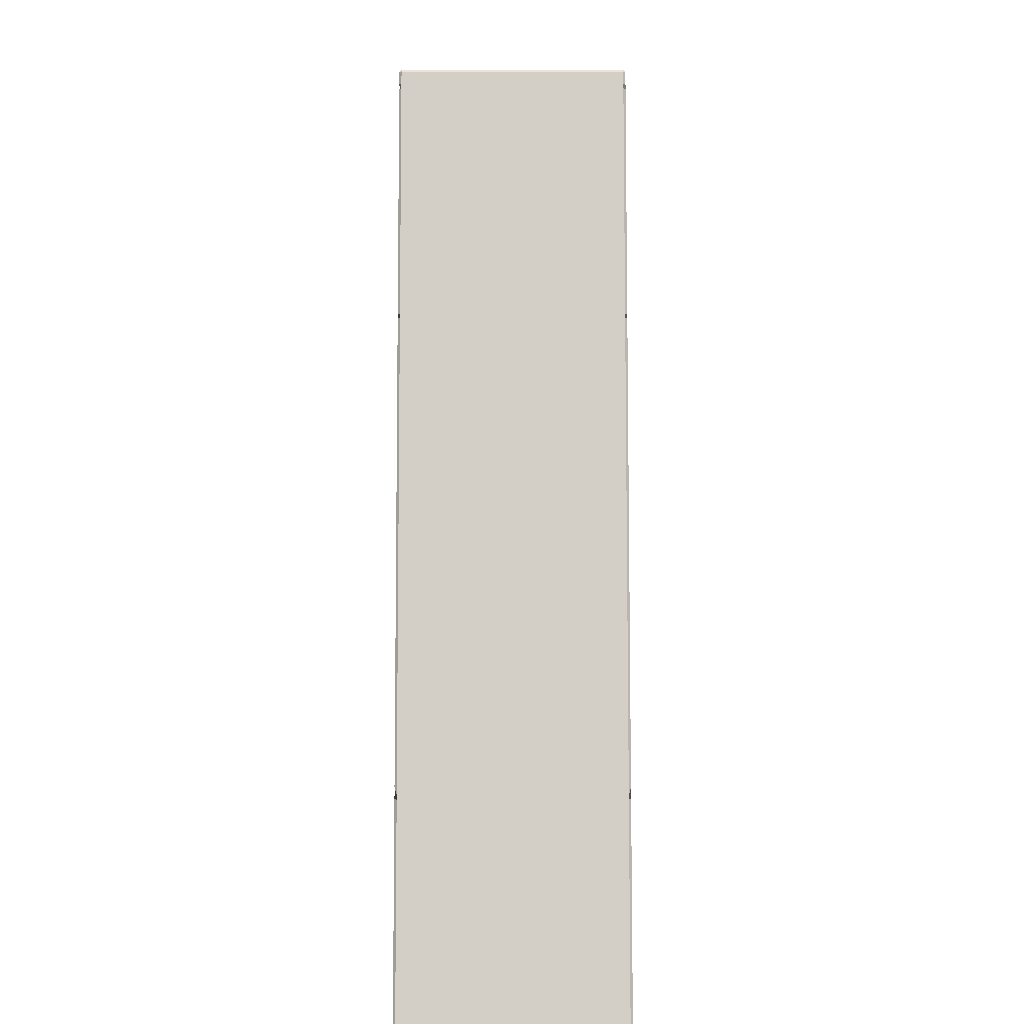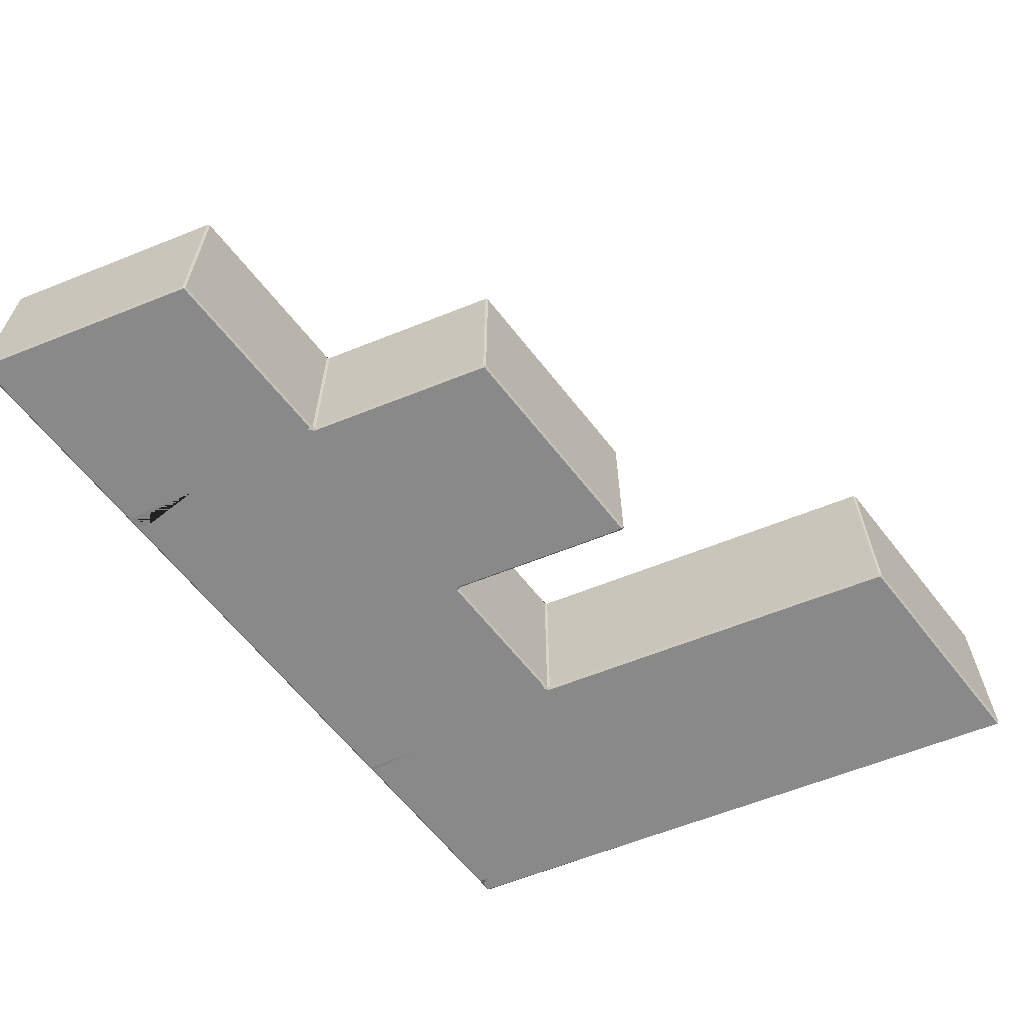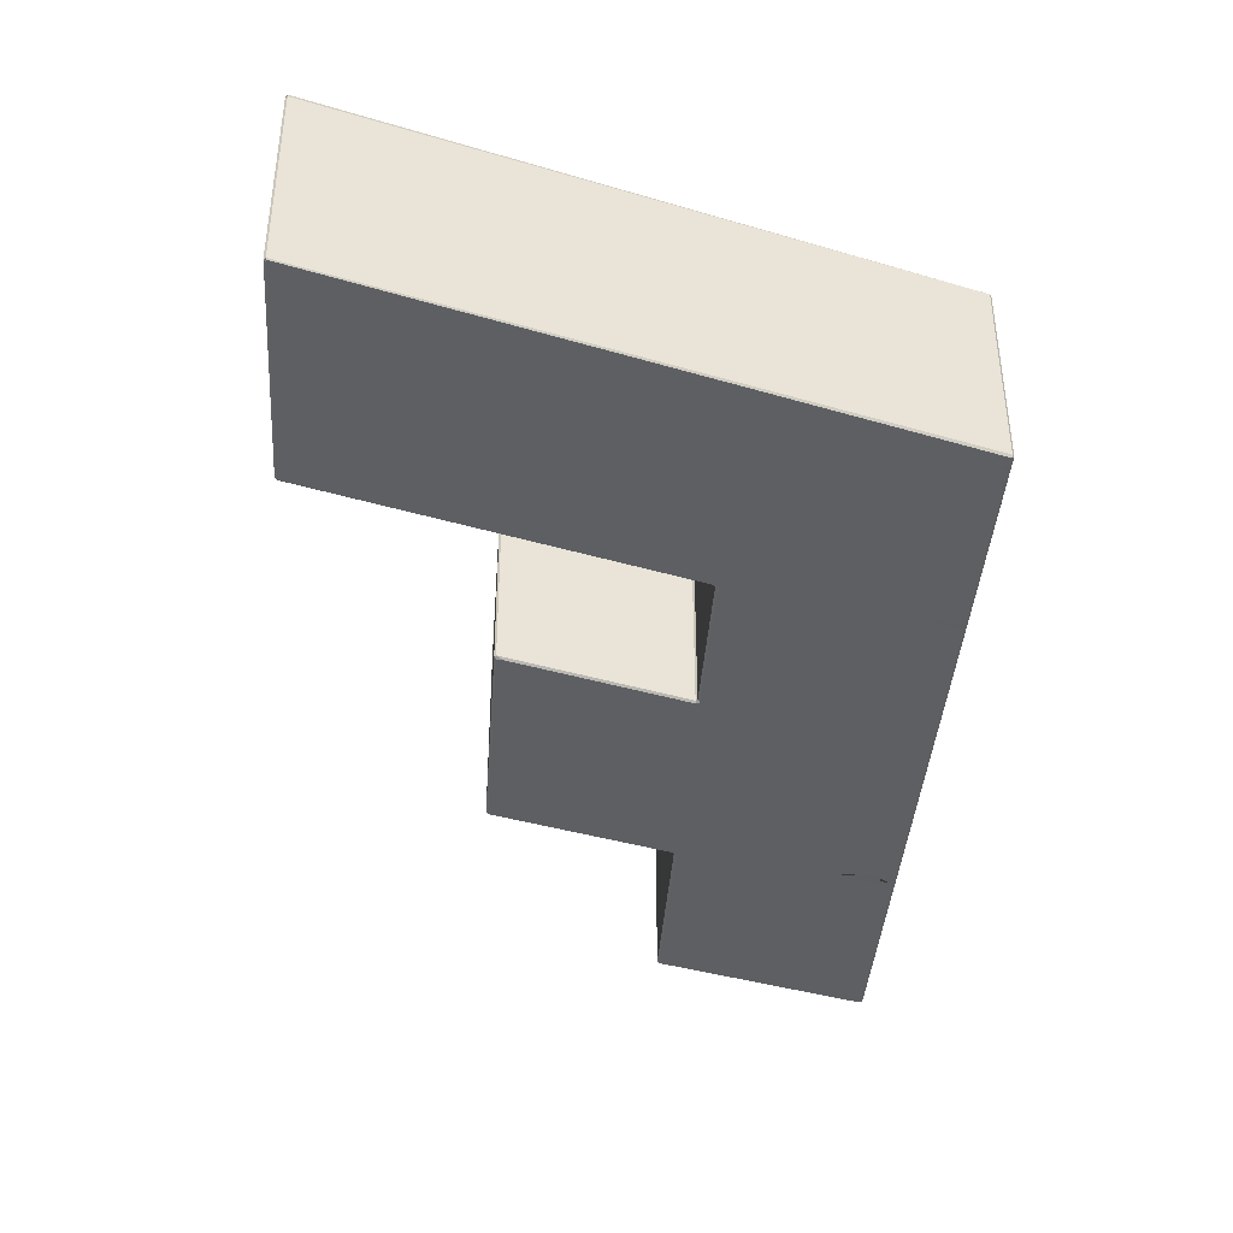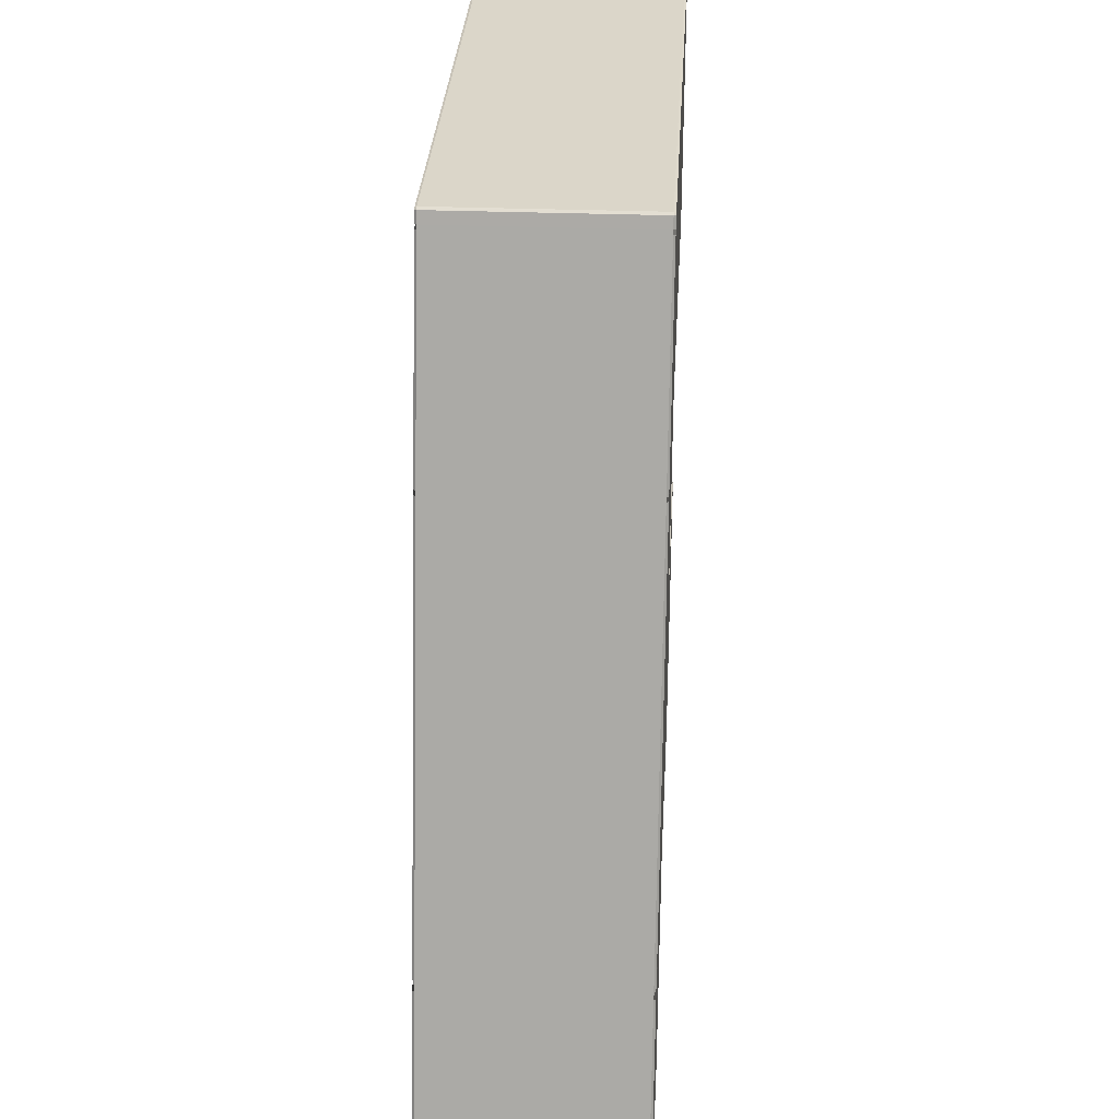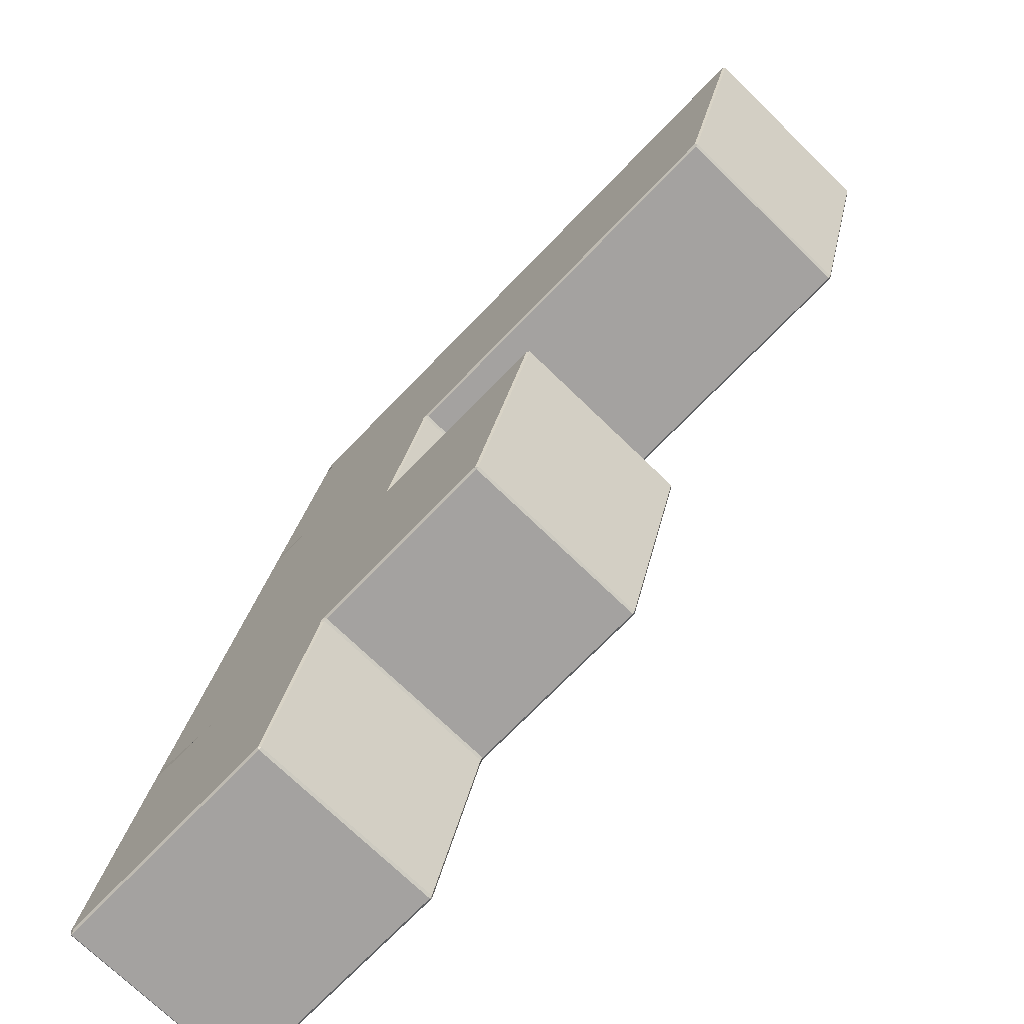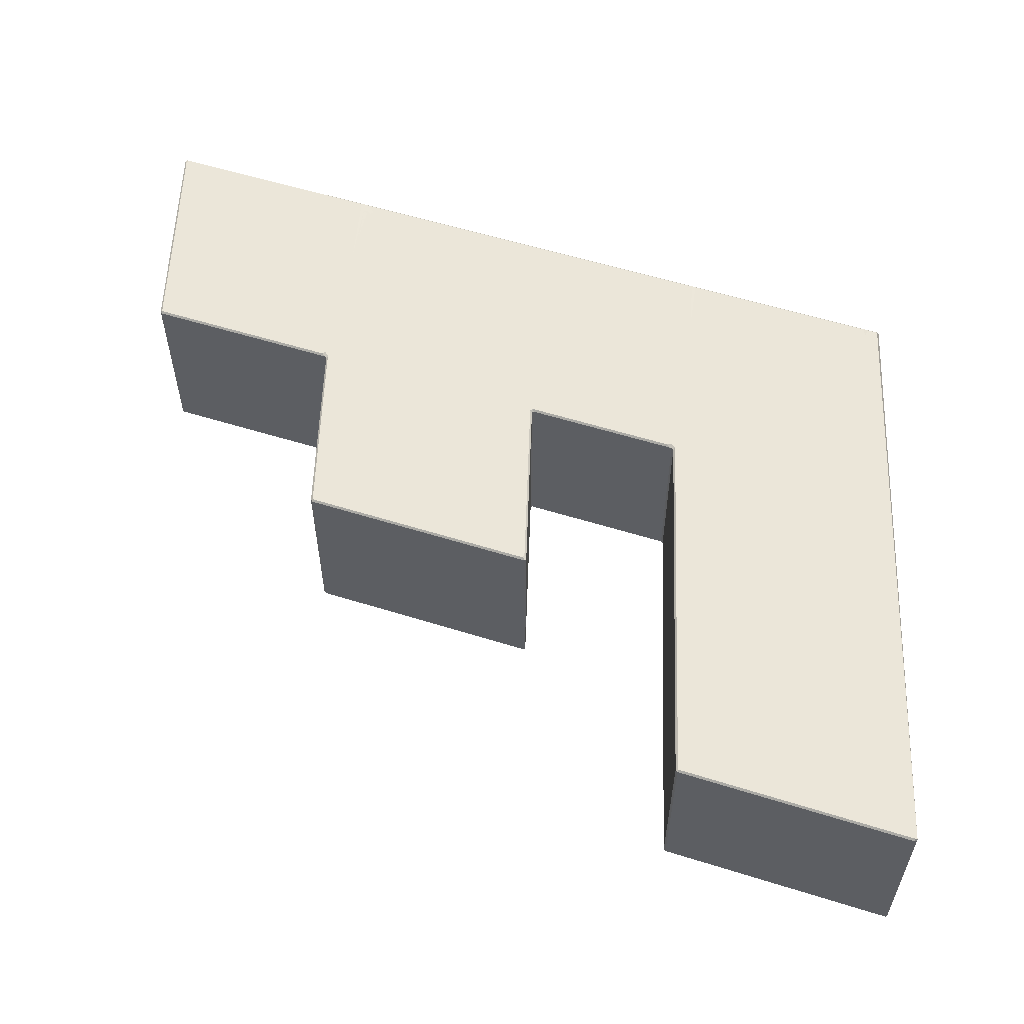
<metadata>
{"format":"obj","ext":"obj","renderer":"f3d","projection":"perspective","resolution":1024,"background":"white","views":[{"elev":7.3,"azim":-90.1,"up":"+Y"},{"elev":-63.2,"azim":22.0,"up":"+Z"},{"elev":-40.0,"azim":160.0,"up":"+Z"},{"elev":29.7,"azim":-86.8,"up":"+Y"},{"elev":-72.7,"azim":45.9,"up":"+Y"},{"elev":56.9,"azim":92.1,"up":"+Z"}]}
</metadata>
<code>
o lf_path16027.004
v -4.482 38.82 4.766
v -4.364 38.91 4.766
v -4.387 38.81 4.859
v -4.526 38.33 4.859
v -4.186 38.15 4.859
v -4.589 38.11 4.859
v -4.676 38.15 4.766
v -4.624 38.32 4.766
v 25.14 38.91 4.859
v 25.14 38.91 4.766
v 25.21 38.82 4.766
v 25.11 38.81 4.859
v -4.364 38.91 -4.304
v -4.482 38.82 -4.304
v -4.387 38.81 -4.396
v -4.624 38.32 -4.304
v -4.676 38.15 -4.304
v -4.589 38.11 -4.396
v -4.186 38.15 -4.396
v -4.526 38.33 -4.396
v 25.14 38.91 -4.304
v 25.14 38.9 -4.396
v 25.11 38.81 -4.396
v 25.21 38.82 -4.304
v 22.08 27.89 -4.304
v 21.99 27.93 -4.396
v 21.51 27.92 -4.396
v 17.45 27.89 -4.396
v 21.96 27.8 -4.304
v -7.177 29.07 -4.396
v -7.273 29.07 -4.304
v -7.324 28.89 -4.304
v -7.231 28.88 -4.396
v -4.593 28.78 -4.396
v 3.549 27.89 -4.396
v 3.351 27.73 -4.396
v 3.349 27.46 -4.396
v 3.519 27.71 -4.304
v 3.637 27.8 -4.304
v 21.96 27.8 4.766
v 17.45 27.89 4.859
v 21.51 27.92 4.859
v 21.99 27.93 4.859
v 22.08 27.89 4.766
v -7.177 29.07 4.859
v -4.593 28.78 4.859
v -7.231 28.88 4.859
v -7.324 28.89 4.766
v -7.273 29.07 4.766
v 3.637 27.8 4.766
v 3.519 27.71 4.766
v 3.349 27.46 4.859
v 3.351 27.73 4.859
v 3.549 27.89 4.859
v -12.4 10.82 4.859
v -11.91 11.07 4.859
v -11.83 10.9 4.859
v -12.2 10.54 4.859
v -8.888 10.17 4.859
v -12.53 10.38 4.859
v -12.62 10.39 4.766
v -12.57 10.56 4.766
v 1.453 20.49 4.766
v 1.52 20.4 4.766
v 1.457 20.31 4.859
v 1.347 20.46 4.859
v 10.23 20.31 4.859
v 10.59 20.4 4.766
v 10.66 20.31 4.766
v 10.54 20.24 4.859
v 1.52 20.4 -4.304
v 1.453 20.49 -4.304
v 1.347 20.46 -4.396
v 1.457 20.31 -4.396
v -11.91 11.07 -4.396
v -12.4 10.82 -4.396
v -12.57 10.56 -4.304
v -12.62 10.39 -4.304
v -12.53 10.38 -4.396
v -8.888 10.17 -4.396
v -12.2 10.54 -4.396
v -11.83 10.9 -4.396
v 10.59 20.4 -4.304
v 10.23 20.31 -4.396
v 10.54 20.24 -4.396
v 10.66 20.31 -4.304
v 7.528 9.384 -4.304
v 7.434 9.392 -4.396
v 4.348 9.388 -4.396
v 7.41 9.295 -4.304
v -1.747 9.388 -4.396
v -2.015 9.231 -4.396
v -1.911 9.078 -4.396
v -1.778 9.206 -4.304
v -1.66 9.295 -4.304
v 7.41 9.295 4.766
v 4.348 9.388 4.859
v 7.434 9.392 4.859
v 7.528 9.384 4.766
v -1.66 9.295 4.766
v -1.778 9.206 4.766
v -1.911 9.078 4.859
v -2.015 9.231 4.859
v -1.747 9.388 4.859
v -15.42 0.2596 4.859
v -15.28 0.1347 4.859
v -15.49 0.04219 4.766
v -15.56 0.1312 4.766
v -4.375 0.1312 4.766
v -4.493 0.04219 4.766
v -4.47 0.1347 4.859
v -4.375 0.1312 -4.304
v -4.47 0.1347 -4.396
v -4.493 0.04219 -4.304
v -15.49 0.04219 -4.304
v -15.28 0.1347 -4.396
v -15.42 0.2596 -4.396
v -15.56 0.1312 -4.304
f 5 12 43
f 10 2 13 21
f 1 8 16 14
f 19 26 23
f 30 27 18
f 20 22 15
f 35 28 34
f 50 40 29 39
f 76 36 33
f 7 49 31 17
f 45 6 42
f 55 47 53
f 57 65 67
f 56 52 66
f 75 73 37
f 104 59 97
f 99 69 86 87
f 81 88 85
f 54 46 41
f 117 92 79
f 82 84 74
f 100 96 90 95
f 109 101 94 112
f 105 60 103
f 68 64 71 83
f 107 110 114 115
f 61 108 118 78
f 116 113 93
f 106 102 111
f 58 70 98
f 91 89 80
f 63 51 38 72
f 48 62 77 32
f 44 11 24 25
f 1 2 3
f 4 5 6 7 8
f 9 10 11 12
f 13 14 15
f 16 17 18 19 20
f 21 22 23 24
f 25 26 27 28 29
f 30 31 32 33 34
f 35 36 37 38 39
f 40 41 42 43 44
f 45 46 47 48 49
f 50 51 52 53 54
f 55 56 57 58 59 60 61 62
f 63 64 65 66
f 67 68 69 70
f 71 72 73 74
f 75 76 77 78 79 80 81 82
f 83 84 85 86
f 87 88 89 90
f 91 92 93 94 95
f 96 97 98 99
f 100 101 102 103 104
f 105 106 107 108
f 109 110 111
f 112 113 114
f 115 116 117 118
f 3 4 8 1
f 2 10 9 3
f 13 2 1 14
f 14 16 20 15
f 15 22 21 13
f 19 23 22 20
f 25 24 23 26
f 24 11 10 21
f 18 27 26 19
f 34 28 27 30
f 39 29 28 35
f 29 40 44 25
f 5 43 42 6
f 43 12 11 44
f 45 42 41 46
f 54 41 40 50
f 55 53 52 56
f 46 54 53 47
f 66 52 51 63
f 38 51 50 39
f 56 66 65 57
f 67 65 64 68
f 71 64 63 72
f 82 74 73 75
f 72 38 37 73
f 83 71 74 84
f 81 85 84 82
f 87 86 85 88
f 86 69 68 83
f 80 89 88 81
f 95 90 89 91
f 99 87 90 96
f 58 98 97 59
f 98 70 69 99
f 104 97 96 100
f 105 103 102 106
f 59 104 103 60
f 111 102 101 109
f 94 101 100 95
f 106 111 110 107
f 109 112 114 110
f 115 114 113 116
f 112 94 93 113
f 78 118 117 79
f 116 93 92 117
f 107 115 118 108
f 60 105 108 61
f 79 92 91 80
f 32 77 76 33
f 75 37 36 76
f 77 62 61 78
f 57 67 70 58
f 47 55 62 48
f 6 45 49 7
f 48 32 31 49
f 33 36 35 34
f 17 31 30 18
f 7 17 16 8
f 4 9 12 5
f 4 3 9

</code>
